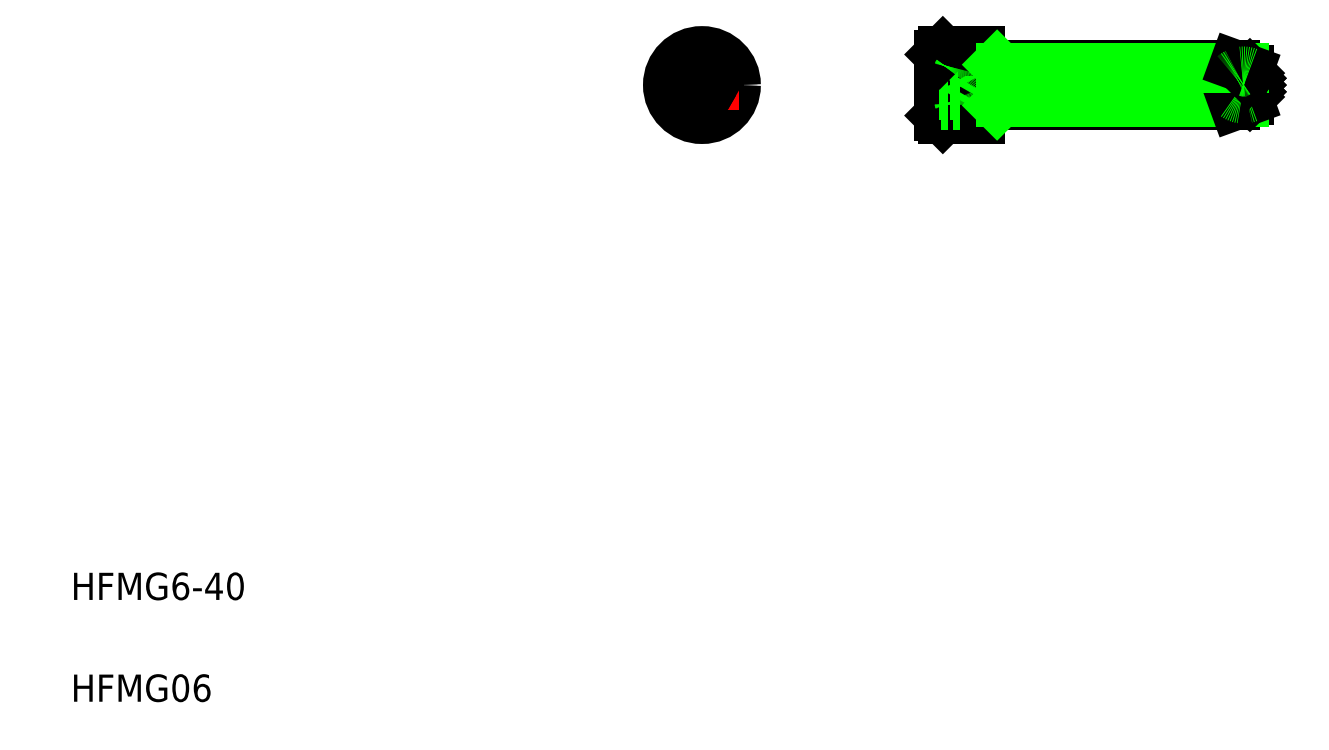
<metadata>
{"format":"dxf","ext":"dxf","renderer":"ezdxf+matplotlib","layout":"modelspace","background":"white","min_lineweight":24,"dpi":150}
</metadata>
<code>
0
SECTION
2
ENTITIES
0
TEXT
8
0
10
10
20
25
30
0
40
4
1
HFMG6-40
0
TEXT
8
0
10
10
20
10
30
0
40
4
1
HFMG06
0
LINE
8
0
10
144
20
103.9
30
0
11
181.5
21
103.9
31
0
0
LINE
8
0
10
181.5
20
97.88
30
0
11
144
21
97.88
31
0
0
LINE
8
CENTER
10
137.5
20
100.9
30
0
11
184.5
21
100.9
31
0
0
LINE
8
0
10
138.5
20
105.9
30
0
11
138.5
21
95.88
31
0
0
LINE
8
0
10
100.5
20
102.3
30
0
11
100.5
21
99.43
31
0
0
LINE
8
0
10
105.5
20
99.43
30
0
11
105.5
21
102.3
31
0
0
ARC
8
0
10
138.7
20
100.9
30
0
40
2.333
50
321.8
51
38.21
0
LINE
8
0
10
138
20
105.4
30
0
11
138
21
96.38
31
0
0
LINE
8
0
10
144
20
95.88
30
0
11
144
21
105.9
31
0
0
LINE
8
0
10
141
20
103.8
30
0
11
142.7
21
100.9
31
0
0
CIRCLE
8
0
10
103
20
100.9
30
0
40
5
0
LINE
8
CENTER
10
103
20
106.4
30
0
11
103
21
95.38
31
0
0
CIRCLE
8
0
10
103
20
100.9
30
0
40
4.5
0
LINE
8
0
10
103
20
97.99
30
0
11
105.5
21
99.43
31
0
0
LINE
8
CENTER
10
97.51
20
100.9
30
0
11
108.5
21
100.9
31
0
0
LINE
8
0
10
100.5
20
99.43
30
0
11
103
21
97.99
31
0
0
LINE
8
0
10
138
20
96.38
30
0
11
138.5
21
95.88
31
0
0
LINE
8
0
10
138.5
20
95.88
30
0
11
144
21
95.88
31
0
0
LINE
8
0
10
140.5
20
99.43
30
0
11
138
21
99.43
31
0
0
LINE
8
0
10
141
20
97.99
30
0
11
138
21
97.99
31
0
0
LINE
8
0
10
142.7
20
100.9
30
0
11
141
21
97.99
31
0
0
ARC
8
0
10
138.7
20
97.99
30
0
40
2.33
50
360
51
38.24
0
LINE
8
0
10
105.5
20
102.3
30
0
11
103
21
103.8
31
0
0
LINE
8
0
10
103
20
103.8
30
0
11
100.5
21
102.3
31
0
0
LINE
8
0
10
144
20
105.9
30
0
11
138.5
21
105.9
31
0
0
LINE
8
0
10
138
20
103.8
30
0
11
141
21
103.8
31
0
0
LINE
8
0
10
138
20
102.3
30
0
11
140.5
21
102.3
31
0
0
LINE
8
0
10
138.5
20
105.9
30
0
11
138
21
105.4
31
0
0
ARC
8
0
10
138.7
20
103.8
30
0
40
2.33
50
321.8
51
0.0284
0
LINE
8
0
10
184
20
101.9
30
0
11
183.5
21
102.4
31
0
0
LINE
8
0
10
181.6
20
102.5
30
0
11
181.6
21
99.28
31
0
0
LINE
8
0
10
181.4
20
102.3
30
0
11
181.4
21
99.44
31
0
0
LINE
8
0
10
183.6
20
103.1
30
0
11
183.6
21
98.63
31
0
0
LINE
8
0
10
181.5
20
97.88
30
0
11
181.5
21
103.9
31
0
0
LINE
8
0
10
147
20
103.9
30
0
11
147
21
97.88
31
0
0
LINE
8
0
10
182.9
20
98.38
30
0
11
147
21
98.38
31
0
0
LINE
8
0
10
147
20
98.38
30
0
11
146.5
21
97.88
31
0
0
LINE
8
0
10
164.9
20
98.38
30
0
11
164.9
21
98.38
31
0
0
LINE
8
0
10
173.9
20
98.38
30
0
11
173.9
21
98.38
31
0
0
LINE
8
0
10
183.5
20
101.4
30
0
11
184
21
101.9
31
0
0
ARC
8
0
10
182.8
20
100.9
30
0
40
2
50
292
51
298.6
0
LINE
8
0
10
184
20
100.9
30
0
11
183.5
21
100.4
31
0
0
LINE
8
0
10
183.5
20
100.4
30
0
11
184
21
99.88
31
0
0
LINE
8
0
10
184
20
99.88
30
0
11
183.5
21
99.38
31
0
0
LINE
8
0
10
183.5
20
99.38
30
0
11
183.8
21
99.12
31
0
0
LINE
8
0
10
184
20
100.9
30
0
11
183.5
21
101.4
31
0
0
ARC
8
0
10
182
20
100.2
30
0
40
1.025
50
229.7
51
246.9
0
LINE
8
0
10
183.6
20
98.63
30
0
11
181.5
21
97.88
31
0
0
ARC
8
0
10
182.8
20
100.9
30
0
40
2
50
233.1
51
292
0
LINE
8
0
10
147
20
103.4
30
0
11
182.9
21
103.4
31
0
0
LINE
8
0
10
146.5
20
103.9
30
0
11
147
21
103.4
31
0
0
LINE
8
0
10
181.5
20
103.9
30
0
11
183.6
21
103.1
31
0
0
ARC
8
0
10
182.8
20
100.9
30
0
40
2
50
61.43
51
67.98
0
LINE
8
0
10
183.5
20
102.4
30
0
11
183.8
21
102.6
31
0
0
ARC
8
0
10
182
20
101.5
30
0
40
1.025
50
113.1
51
130.3
0
ARC
8
0
10
182.8
20
100.9
30
0
40
2
50
67.98
51
126.9
0
ENDSEC
0
EOF

</code>
